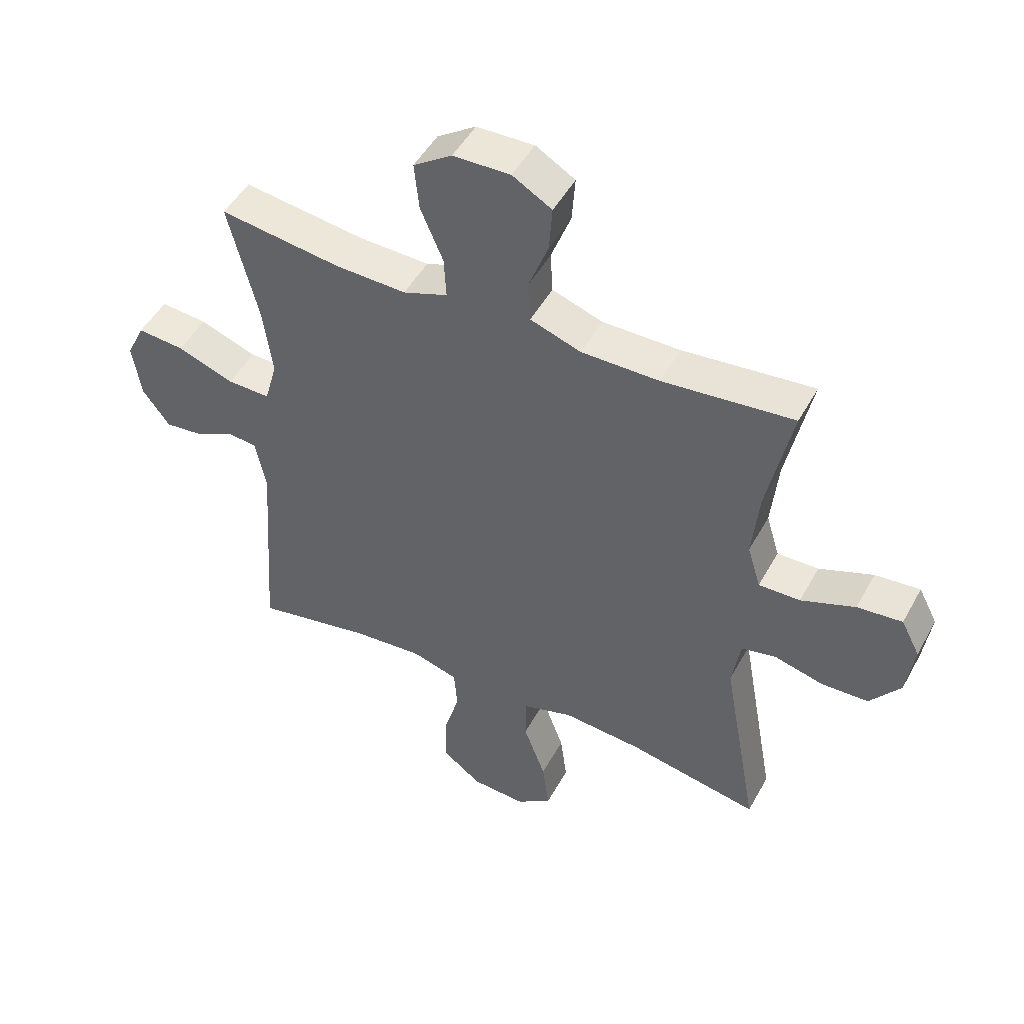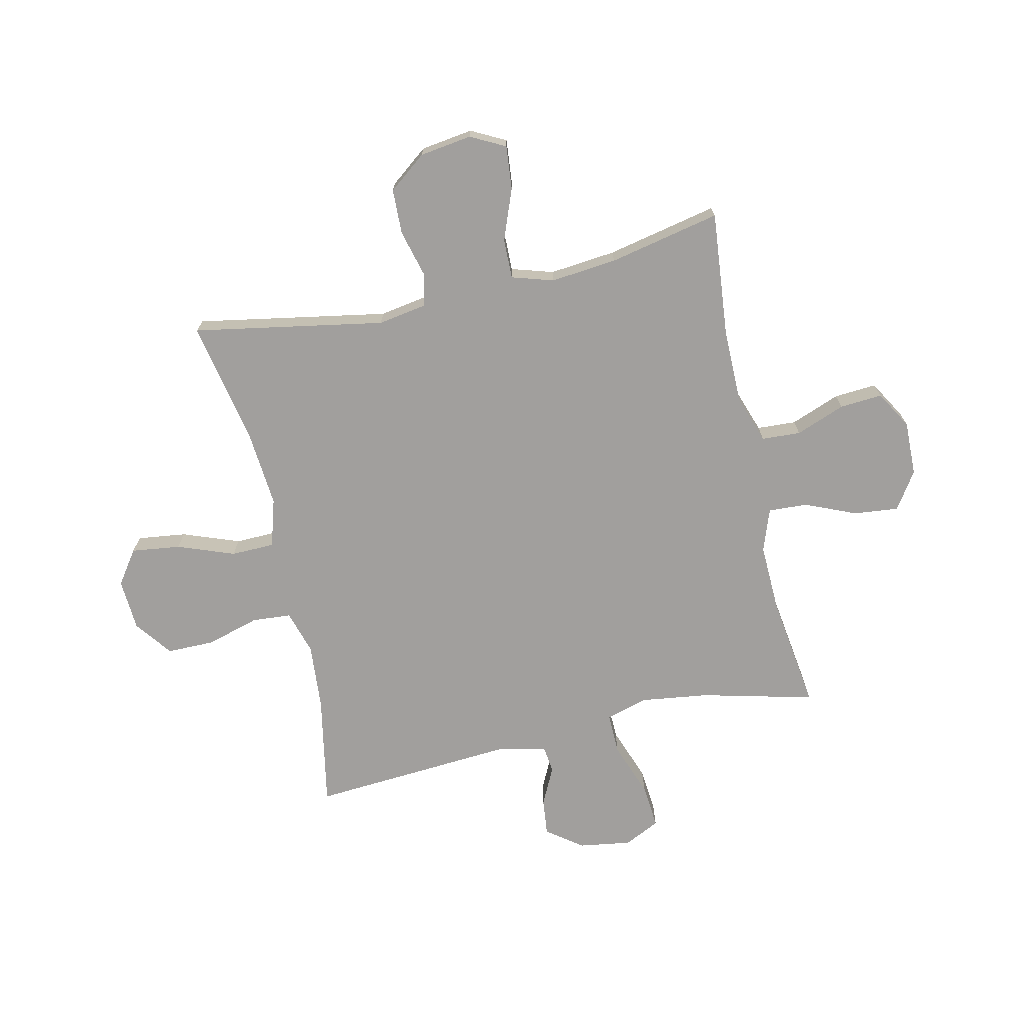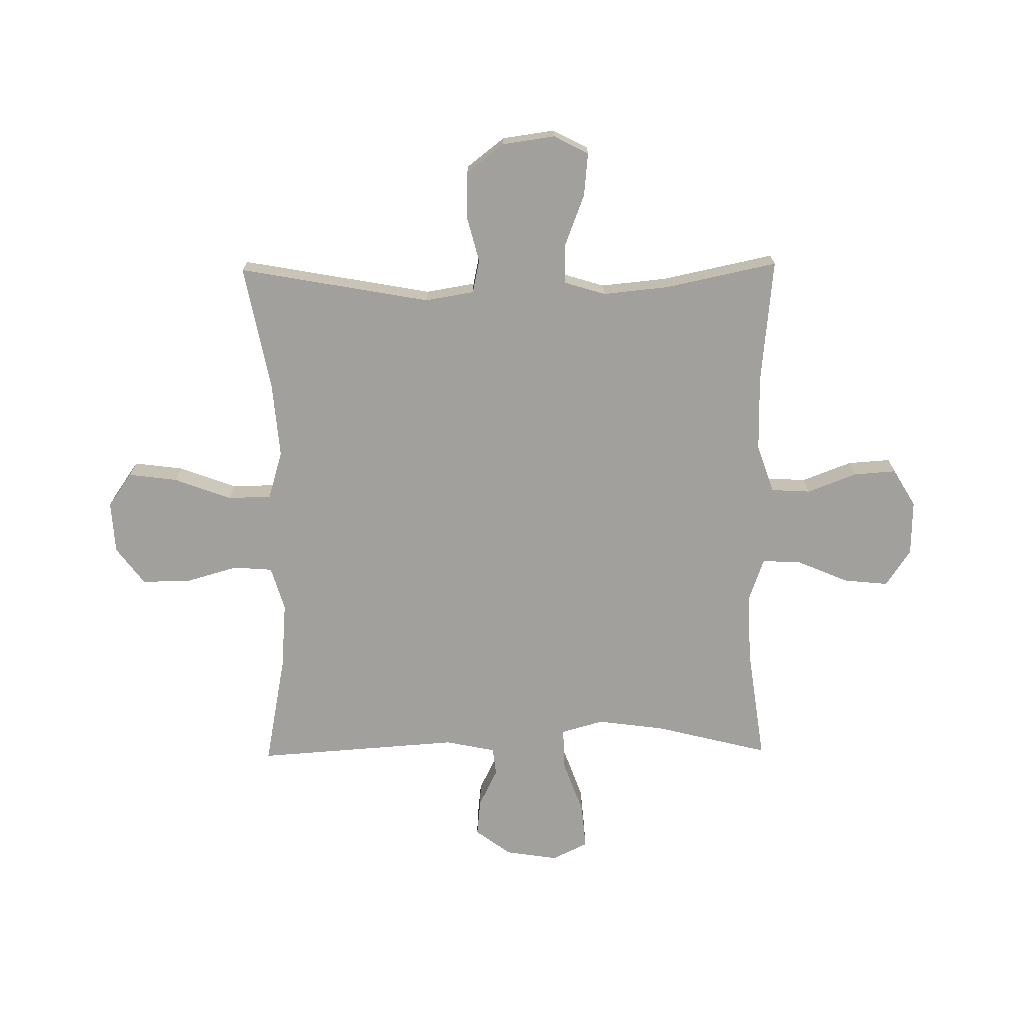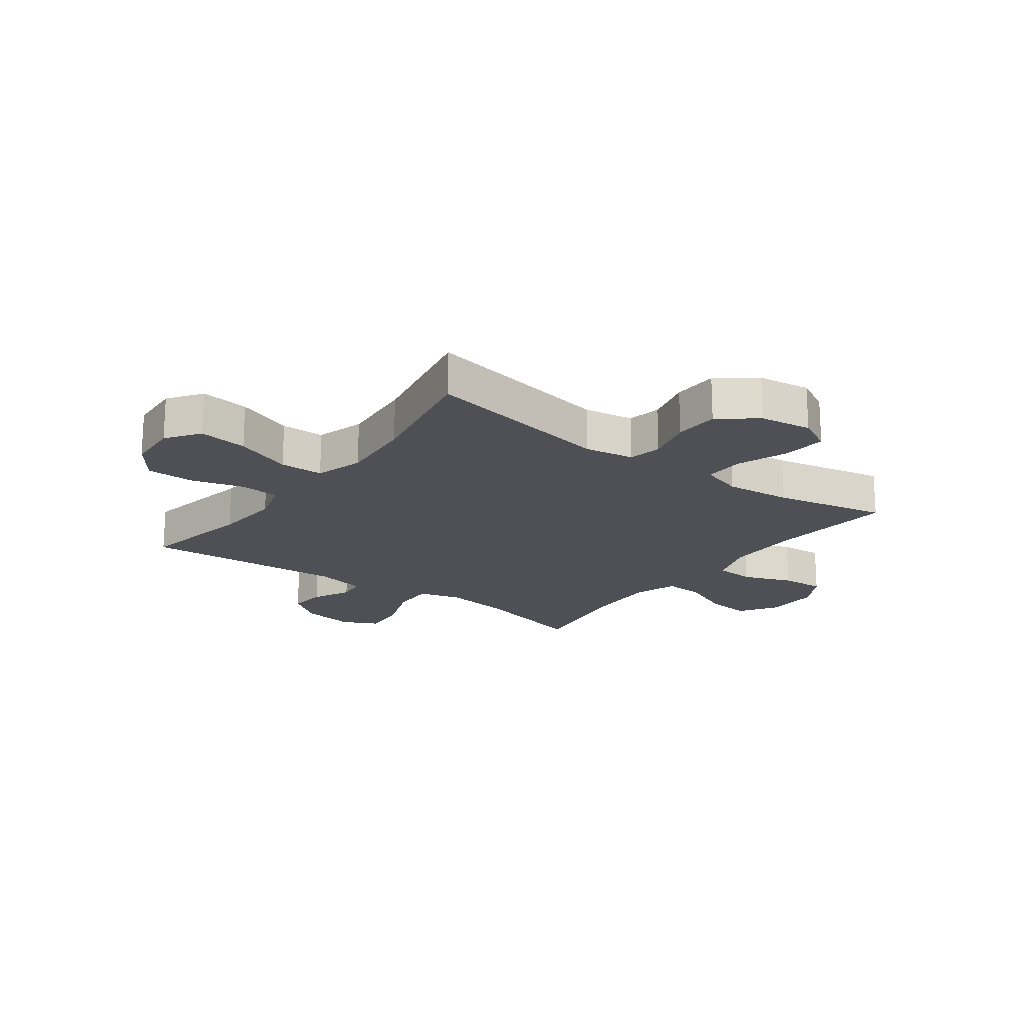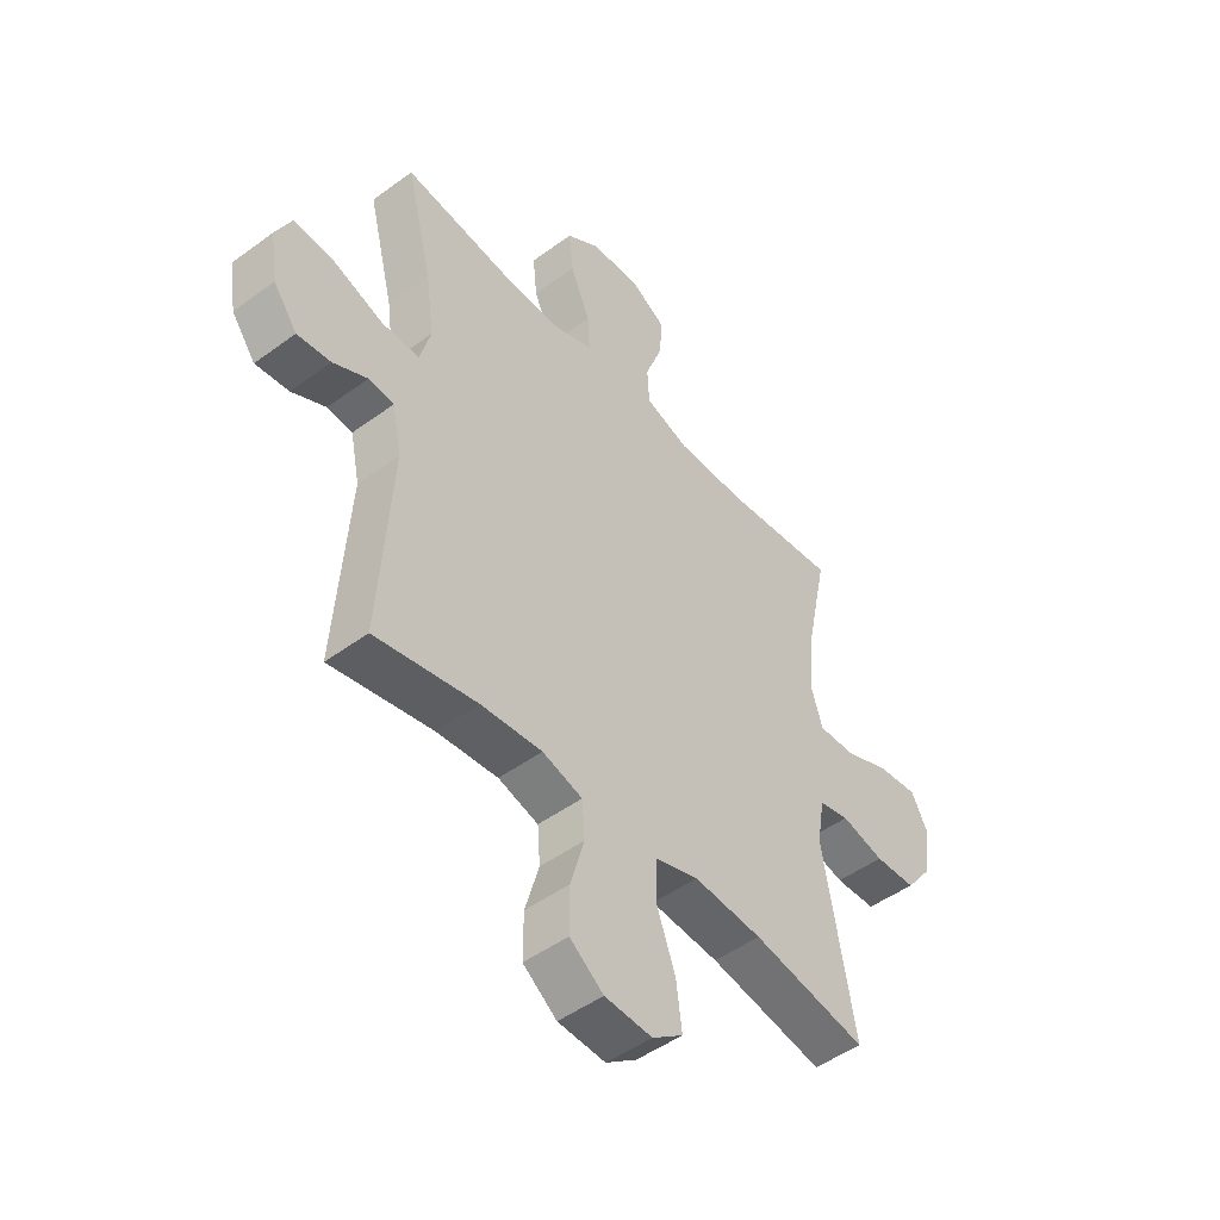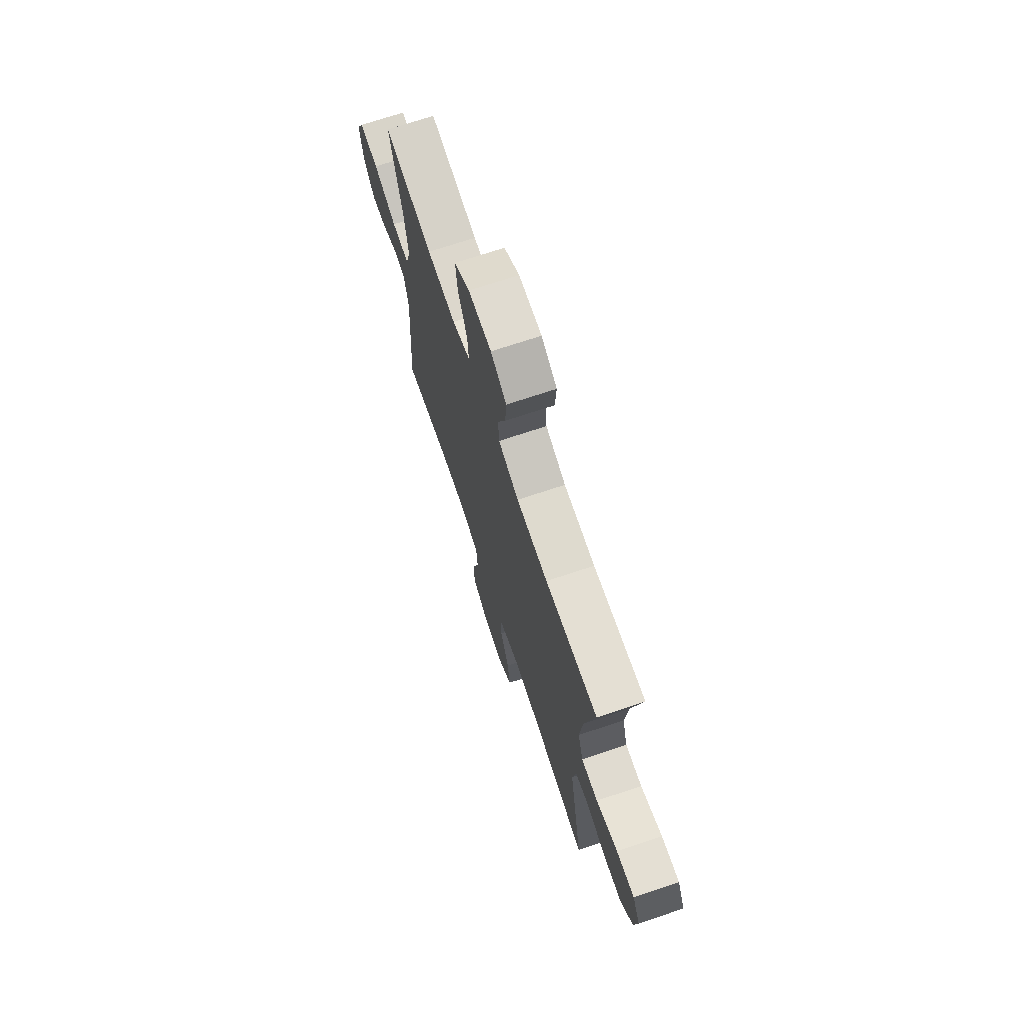
<metadata>
{"format":"obj","ext":"obj","renderer":"f3d","projection":"perspective","resolution":1024,"background":"white","views":[{"elev":48.3,"azim":-152.3,"up":"+Z"},{"elev":-71.5,"azim":-77.3,"up":"+Y"},{"elev":-71.7,"azim":-89.3,"up":"+Y"},{"elev":-19.3,"azim":-126.5,"up":"+Y"},{"elev":-48.1,"azim":129.5,"up":"+Z"},{"elev":71.2,"azim":-108.5,"up":"+Z"}]}
</metadata>
<code>
o path8348
v 0.2898 0.0375 0.465
v 0.1668 0.0375 0.461
v 0.09008 0.0375 0.4884
v 0.09399 0.0375 0.5592
v 0.1329 0.0375 0.6505
v 0.1412 0.0375 0.7312
v 0.07477 0.0375 0.7754
v -0.02413 0.0375 0.7777
v -0.09187 0.0375 0.738
v -0.08645 0.0375 0.6611
v -0.05252 0.0375 0.5723
v -0.05641 0.0375 0.5018
v -0.1439 0.0375 0.4718
v -0.2785 0.0375 0.4717
v -0.5038 0.0375 0.4939
v -0.4613 0.0375 0.2928
v -0.4495 0.0375 0.1736
v -0.4725 0.0375 0.0983
v -0.5439 0.0375 0.0998
v -0.637 0.0375 0.1352
v -0.7147 0.0375 0.1427
v -0.7471 0.0375 0.08039
v -0.7338 0.0375 -0.01365
v -0.6815 0.0375 -0.08133
v -0.6005 0.0375 -0.08418
v -0.5159 0.0375 -0.06218
v -0.4562 0.0375 -0.07492
v -0.4415 0.0375 -0.1633
v -0.5038 0.0375 -0.5078
v -0.2769 0.0375 -0.4641
v -0.1417 0.0375 -0.4527
v -0.05471 0.0375 -0.4787
v -0.05319 0.0375 -0.5569
v -0.09137 0.0375 -0.6595
v -0.1028 0.0375 -0.7479
v -0.04219 0.0375 -0.7909
v 0.05159 0.0375 -0.7852
v 0.1185 0.0375 -0.735
v 0.1184 0.0375 -0.6488
v 0.09108 0.0375 -0.5543
v 0.0964 0.0375 -0.4836
v 0.1757 0.0375 -0.4599
v 0.2965 0.0375 -0.4695
v 0.4981 0.0375 -0.5078
v 0.4726 0.0375 -0.1416
v 0.4912 0.0375 -0.05152
v 0.541 0.0375 -0.04577
v 0.6086 0.0375 -0.07924
v 0.675 0.0375 -0.08631
v 0.7223 0.0375 -0.02252
v 0.7366 0.0375 0.07203
v 0.7054 0.0375 0.1361
v 0.6247 0.0375 0.129
v 0.5267 0.0375 0.0932
v 0.4522 0.0375 0.09172
v 0.4308 0.0375 0.1683
v 0.4471 0.0375 0.2895
v 0.4981 0.0375 0.4939
v 0.2898 -0.0375 0.465
v 0.1668 -0.0375 0.461
v 0.09008 -0.0375 0.4884
v 0.09399 -0.0375 0.5592
v 0.1329 -0.0375 0.6505
v 0.1412 -0.0375 0.7312
v 0.07477 -0.0375 0.7754
v -0.02413 -0.0375 0.7777
v -0.09187 -0.0375 0.738
v -0.08645 -0.0375 0.6611
v -0.05252 -0.0375 0.5723
v -0.05641 -0.0375 0.5018
v -0.1439 -0.0375 0.4718
v -0.2785 -0.0375 0.4717
v -0.5038 -0.0375 0.4939
v -0.4613 -0.0375 0.2928
v -0.4495 -0.0375 0.1736
v -0.4725 -0.0375 0.0983
v -0.5439 -0.0375 0.0998
v -0.637 -0.0375 0.1352
v -0.7147 -0.0375 0.1427
v -0.7471 -0.0375 0.08039
v -0.7338 -0.0375 -0.01365
v -0.6815 -0.0375 -0.08133
v -0.6005 -0.0375 -0.08418
v -0.5159 -0.0375 -0.06218
v -0.4562 -0.0375 -0.07492
v -0.4415 -0.0375 -0.1633
v -0.5038 -0.0375 -0.5078
v -0.2769 -0.0375 -0.4641
v -0.1417 -0.0375 -0.4527
v -0.05471 -0.0375 -0.4787
v -0.05319 -0.0375 -0.5569
v -0.09137 -0.0375 -0.6595
v -0.1028 -0.0375 -0.7479
v -0.04219 -0.0375 -0.7909
v 0.05159 -0.0375 -0.7852
v 0.1185 -0.0375 -0.735
v 0.1184 -0.0375 -0.6488
v 0.09108 -0.0375 -0.5543
v 0.0964 -0.0375 -0.4836
v 0.1757 -0.0375 -0.4599
v 0.2965 -0.0375 -0.4695
v 0.4981 -0.0375 -0.5078
v 0.4726 -0.0375 -0.1416
v 0.4912 -0.0375 -0.05152
v 0.541 -0.0375 -0.04577
v 0.6086 -0.0375 -0.07924
v 0.675 -0.0375 -0.08631
v 0.7223 -0.0375 -0.02252
v 0.7366 -0.0375 0.07203
v 0.7054 -0.0375 0.1361
v 0.6247 -0.0375 0.129
v 0.5267 -0.0375 0.0932
v 0.4522 -0.0375 0.09172
v 0.4308 -0.0375 0.1683
v 0.4471 -0.0375 0.2895
v 0.4981 -0.0375 0.4939
v 0.07477 0.0375 0.7754
v -0.02413 0.0375 0.7777
v -0.09187 0.0375 0.738
v -0.09187 0.0375 0.738
v 0.1412 0.0375 0.7312
v 0.1412 0.0375 0.7312
v -0.08645 0.0375 0.6611
v 0.1329 0.0375 0.6505
v -0.05252 0.0375 0.5723
v 0.09399 0.0375 0.5592
v -0.05641 0.0375 0.5018
v -0.05641 0.0375 0.5018
v 0.09008 0.0375 0.4884
v 0.09008 0.0375 0.4884
v -0.1439 0.0375 0.4718
v 0.1668 0.0375 0.461
v -0.2785 0.0375 0.4717
v -0.5038 0.0375 0.4939
v -0.5038 0.0375 0.4939
v 0.4981 0.0375 0.4939
v 0.4981 0.0375 0.4939
v 0.2898 0.0375 0.465
v -0.4613 0.0375 0.2928
v 0.4471 0.0375 0.2895
v -0.4495 0.0375 0.1736
v 0.4308 0.0375 0.1683
v -0.4725 0.0375 0.0983
v -0.4725 0.0375 0.0983
v 0.4522 0.0375 0.09172
v 0.4522 0.0375 0.09172
v -0.637 0.0375 0.1352
v -0.7147 0.0375 0.1427
v -0.7147 0.0375 0.1427
v -0.7471 0.0375 0.08039
v 0.7366 0.0375 0.07203
v 0.7054 0.0375 0.1361
v 0.7054 0.0375 0.1361
v 0.6247 0.0375 0.129
v -0.5439 0.0375 0.0998
v 0.5267 0.0375 0.0932
v -0.7338 0.0375 -0.01365
v 0.7223 0.0375 -0.02252
v -0.6815 0.0375 -0.08133
v 0.675 0.0375 -0.08631
v 0.6086 0.0375 -0.07924
v 0.541 0.0375 -0.04577
v 0.4912 0.0375 -0.05152
v 0.4912 0.0375 -0.05152
v 0.4726 0.0375 -0.1416
v -0.5159 0.0375 -0.06218
v -0.4562 0.0375 -0.07492
v -0.4562 0.0375 -0.07492
v -0.6005 0.0375 -0.08418
v -0.4415 0.0375 -0.1633
v 0.4981 0.0375 -0.5078
v 0.4981 0.0375 -0.5078
v 0.2965 0.0375 -0.4695
v 0.1757 0.0375 -0.4599
v -0.2769 0.0375 -0.4641
v -0.1417 0.0375 -0.4527
v -0.05471 0.0375 -0.4787
v -0.05471 0.0375 -0.4787
v 0.0964 0.0375 -0.4836
v 0.0964 0.0375 -0.4836
v -0.05319 0.0375 -0.5569
v -0.5038 0.0375 -0.5078
v -0.5038 0.0375 -0.5078
v 0.09108 0.0375 -0.5543
v 0.1184 0.0375 -0.6488
v -0.09137 0.0375 -0.6595
v 0.1185 0.0375 -0.735
v -0.1028 0.0375 -0.7479
v -0.1028 0.0375 -0.7479
v 0.05159 0.0375 -0.7852
v -0.04219 0.0375 -0.7909
v 0.07477 -0.0375 0.7754
v -0.02413 -0.0375 0.7777
v -0.09187 -0.0375 0.738
v -0.09187 -0.0375 0.738
v 0.1412 -0.0375 0.7312
v 0.1412 -0.0375 0.7312
v -0.08645 -0.0375 0.6611
v 0.1329 -0.0375 0.6505
v -0.05252 -0.0375 0.5723
v 0.09399 -0.0375 0.5592
v -0.05641 -0.0375 0.5018
v -0.05641 -0.0375 0.5018
v 0.09008 -0.0375 0.4884
v 0.09008 -0.0375 0.4884
v -0.1439 -0.0375 0.4718
v 0.1668 -0.0375 0.461
v -0.2785 -0.0375 0.4717
v -0.5038 -0.0375 0.4939
v -0.5038 -0.0375 0.4939
v 0.4981 -0.0375 0.4939
v 0.4981 -0.0375 0.4939
v 0.2898 -0.0375 0.465
v -0.4613 -0.0375 0.2928
v 0.4471 -0.0375 0.2895
v -0.4495 -0.0375 0.1736
v 0.4308 -0.0375 0.1683
v -0.4725 -0.0375 0.0983
v -0.4725 -0.0375 0.0983
v 0.4522 -0.0375 0.09172
v 0.4522 -0.0375 0.09172
v -0.637 -0.0375 0.1352
v -0.7147 -0.0375 0.1427
v -0.7147 -0.0375 0.1427
v -0.7471 -0.0375 0.08039
v 0.7366 -0.0375 0.07203
v 0.7054 -0.0375 0.1361
v 0.7054 -0.0375 0.1361
v 0.6247 -0.0375 0.129
v -0.5439 -0.0375 0.0998
v 0.5267 -0.0375 0.0932
v -0.7338 -0.0375 -0.01365
v 0.7223 -0.0375 -0.02252
v -0.6815 -0.0375 -0.08133
v 0.675 -0.0375 -0.08631
v 0.6086 -0.0375 -0.07924
v 0.541 -0.0375 -0.04577
v 0.4912 -0.0375 -0.05152
v 0.4912 -0.0375 -0.05152
v 0.4726 -0.0375 -0.1416
v -0.5159 -0.0375 -0.06218
v -0.4562 -0.0375 -0.07492
v -0.4562 -0.0375 -0.07492
v -0.6005 -0.0375 -0.08418
v -0.4415 -0.0375 -0.1633
v 0.4981 -0.0375 -0.5078
v 0.4981 -0.0375 -0.5078
v 0.2965 -0.0375 -0.4695
v 0.1757 -0.0375 -0.4599
v -0.2769 -0.0375 -0.4641
v -0.1417 -0.0375 -0.4527
v -0.05471 -0.0375 -0.4787
v -0.05471 -0.0375 -0.4787
v 0.0964 -0.0375 -0.4836
v 0.0964 -0.0375 -0.4836
v -0.05319 -0.0375 -0.5569
v -0.5038 -0.0375 -0.5078
v -0.5038 -0.0375 -0.5078
v 0.09108 -0.0375 -0.5543
v 0.1184 -0.0375 -0.6488
v -0.09137 -0.0375 -0.6595
v 0.1185 -0.0375 -0.735
v -0.1028 -0.0375 -0.7479
v -0.1028 -0.0375 -0.7479
v 0.05159 -0.0375 -0.7852
v -0.04219 -0.0375 -0.7909
f 217 242 220
f 244 232 234
f 225 232 222
f 260 265 262
f 250 245 257
f 220 240 238
f 237 236 229
f 206 217 207
f 242 251 220
f 208 216 206
f 198 193 194
f 216 242 206
f 222 244 230
f 261 266 265
f 254 252 259
f 207 217 215
f 230 241 218
f 220 251 249
f 206 204 202
f 261 260 256
f 199 200 201
f 192 199 196
f 192 198 199
f 206 207 204
f 232 244 222
f 202 201 200
f 207 215 213
f 259 256 260
f 249 240 220
f 213 215 211
f 241 230 244
f 251 252 249
f 266 261 263
f 218 241 242
f 245 251 242
f 233 236 235
f 242 217 206
f 240 248 246
f 233 229 236
f 220 238 231
f 249 252 254
f 218 242 216
f 238 237 231
f 223 225 222
f 231 237 229
f 229 233 226
f 229 226 227
f 208 214 216
f 192 193 198
f 201 202 204
f 251 245 250
f 214 208 209
f 260 261 265
f 200 199 198
f 259 252 256
f 240 249 248
f 7 8 66 65
f 8 120 195 66
f 122 7 65 197
f 9 10 68 67
f 5 6 64 63
f 10 11 69 68
f 4 5 63 62
f 11 128 203 69
f 130 4 62 205
f 12 13 71 70
f 2 3 61 60
f 14 135 210 72
f 137 1 59 212
f 13 14 72 71
f 1 2 60 59
f 15 16 74 73
f 57 58 116 115
f 16 17 75 74
f 56 57 115 114
f 17 144 219 75
f 146 56 114 221
f 20 149 224 78
f 21 22 80 79
f 51 153 228 109
f 52 53 111 110
f 19 20 78 77
f 53 54 112 111
f 18 19 77 76
f 54 55 113 112
f 22 23 81 80
f 50 51 109 108
f 23 24 82 81
f 49 50 108 107
f 48 49 107 106
f 47 48 106 105
f 164 47 105 239
f 45 46 104 103
f 26 168 243 84
f 25 26 84 83
f 24 25 83 82
f 27 28 86 85
f 172 45 103 247
f 43 44 102 101
f 42 43 101 100
f 30 31 89 88
f 31 178 253 89
f 180 42 100 255
f 32 33 91 90
f 183 30 88 258
f 28 29 87 86
f 40 41 99 98
f 39 40 98 97
f 33 34 92 91
f 38 39 97 96
f 34 189 264 92
f 37 38 96 95
f 36 37 95 94
f 35 36 94 93
f 142 145 167
f 169 159 157
f 150 147 157
f 185 187 190
f 175 182 170
f 145 163 165
f 162 154 161
f 131 132 142
f 167 145 176
f 133 131 141
f 123 119 118
f 141 131 167
f 147 155 169
f 186 190 191
f 179 184 177
f 132 140 142
f 155 143 166
f 145 174 176
f 131 127 129
f 186 181 185
f 124 126 125
f 117 121 124
f 117 124 123
f 131 129 132
f 157 147 169
f 127 125 126
f 132 138 140
f 184 185 181
f 174 145 165
f 138 136 140
f 166 169 155
f 176 174 177
f 191 188 186
f 143 167 166
f 170 167 176
f 158 160 161
f 167 131 142
f 165 171 173
f 158 161 154
f 145 156 163
f 174 179 177
f 143 141 167
f 163 156 162
f 148 147 150
f 156 154 162
f 154 151 158
f 154 152 151
f 133 141 139
f 117 123 118
f 126 129 127
f 176 175 170
f 139 134 133
f 185 190 186
f 125 123 124
f 184 181 177
f 165 173 174

</code>
